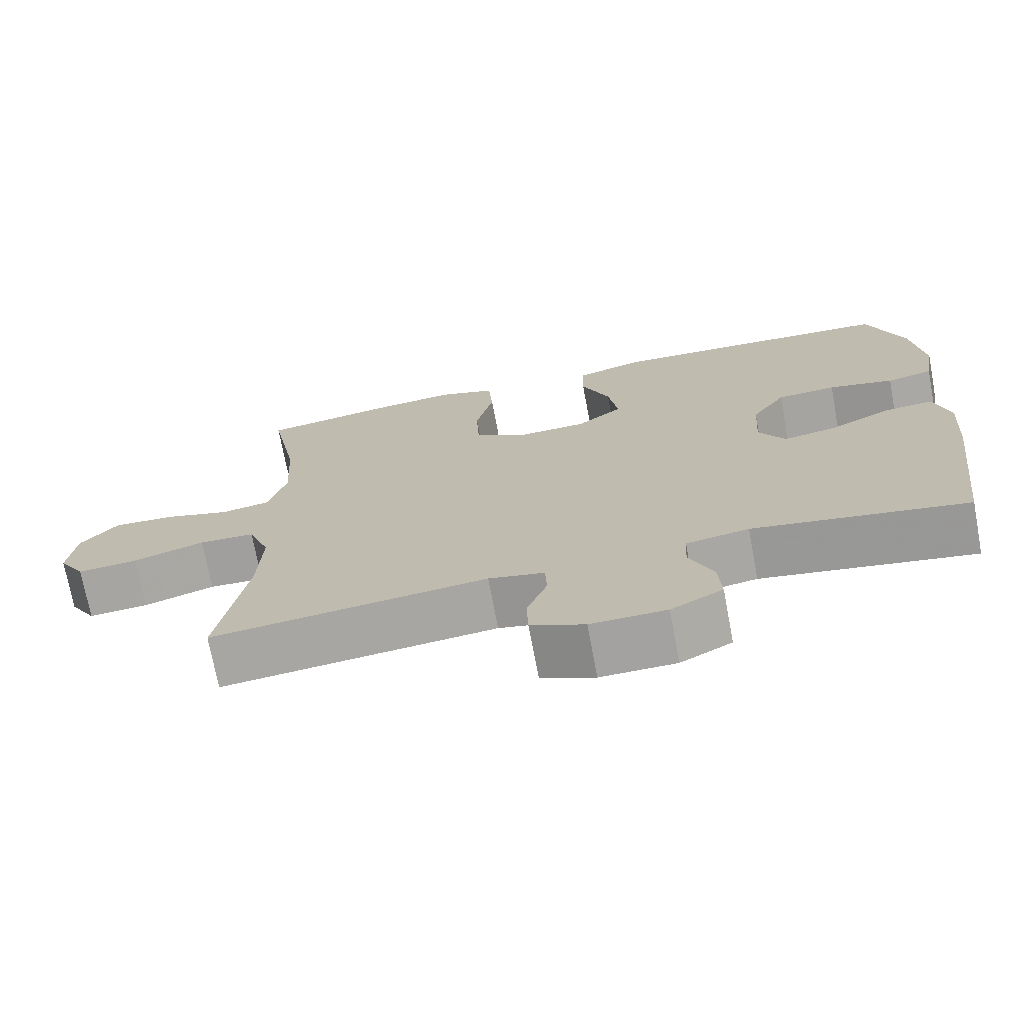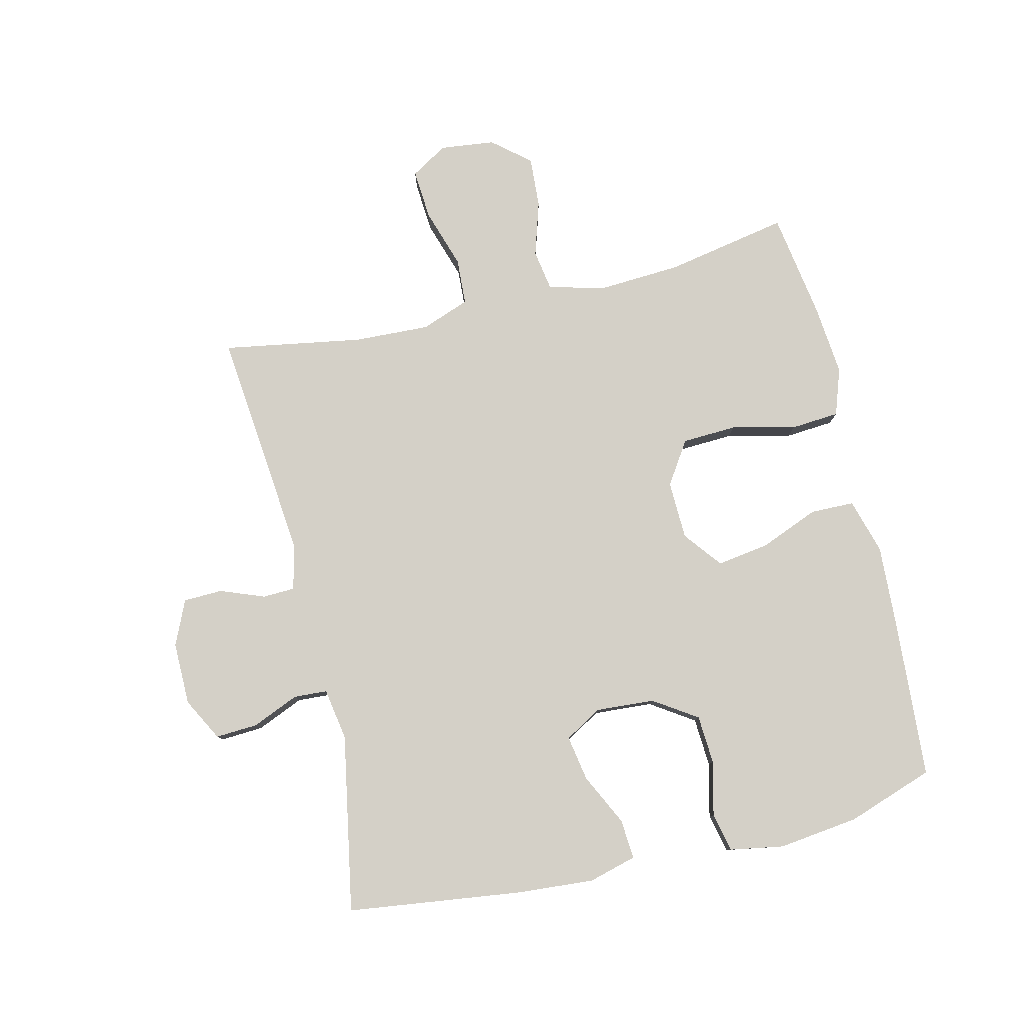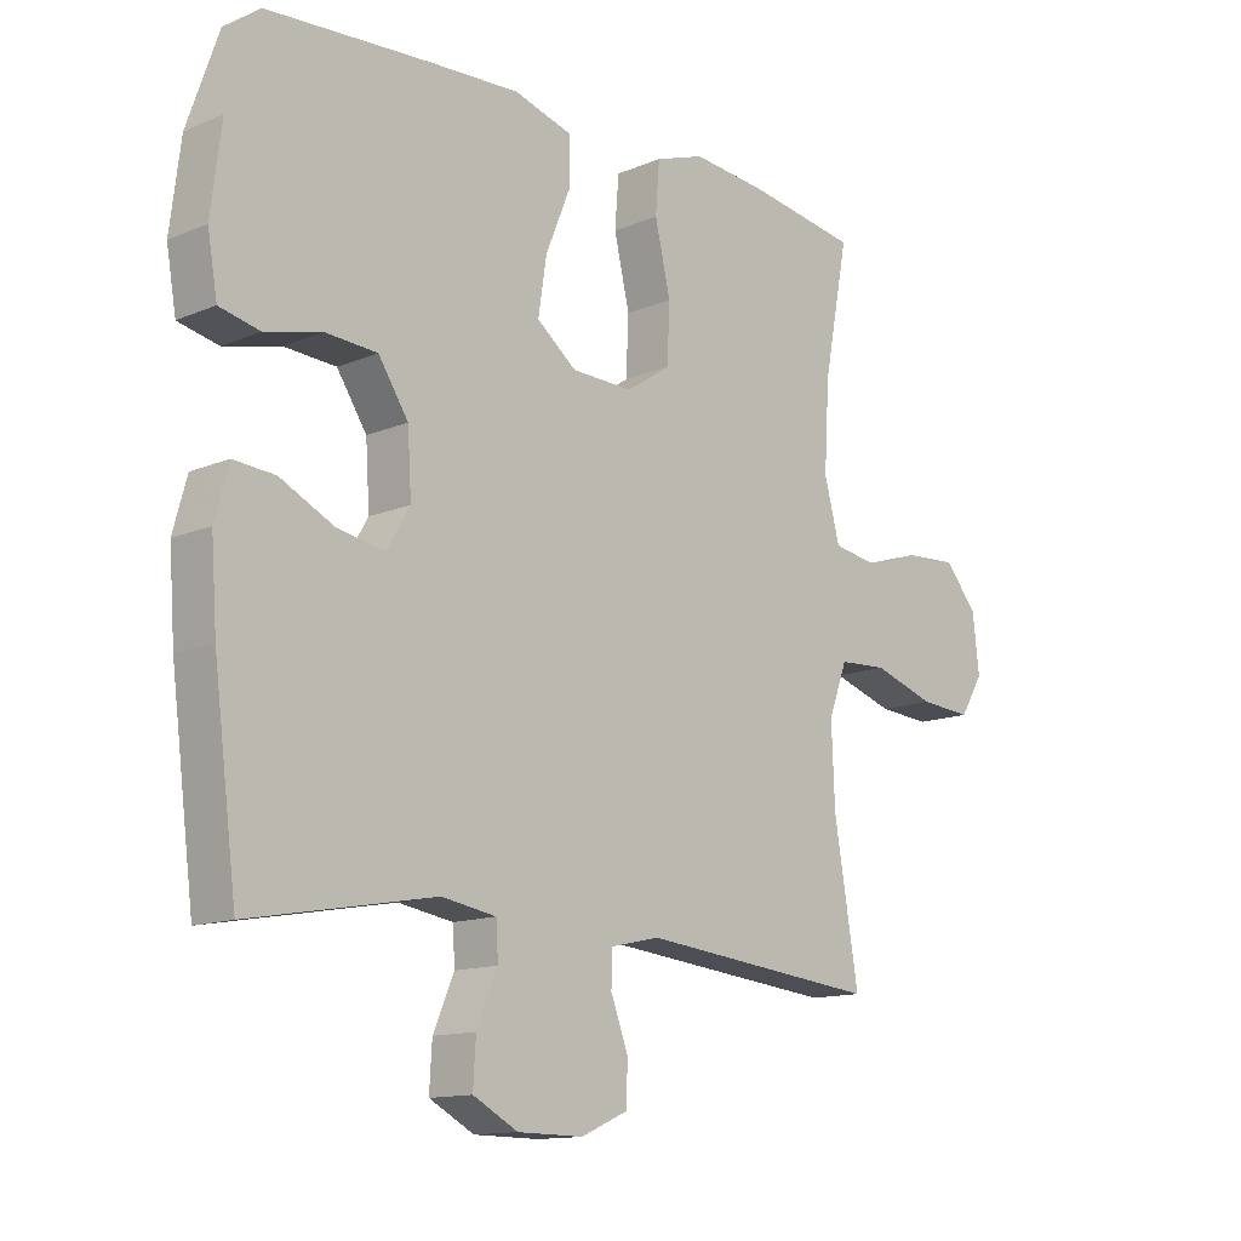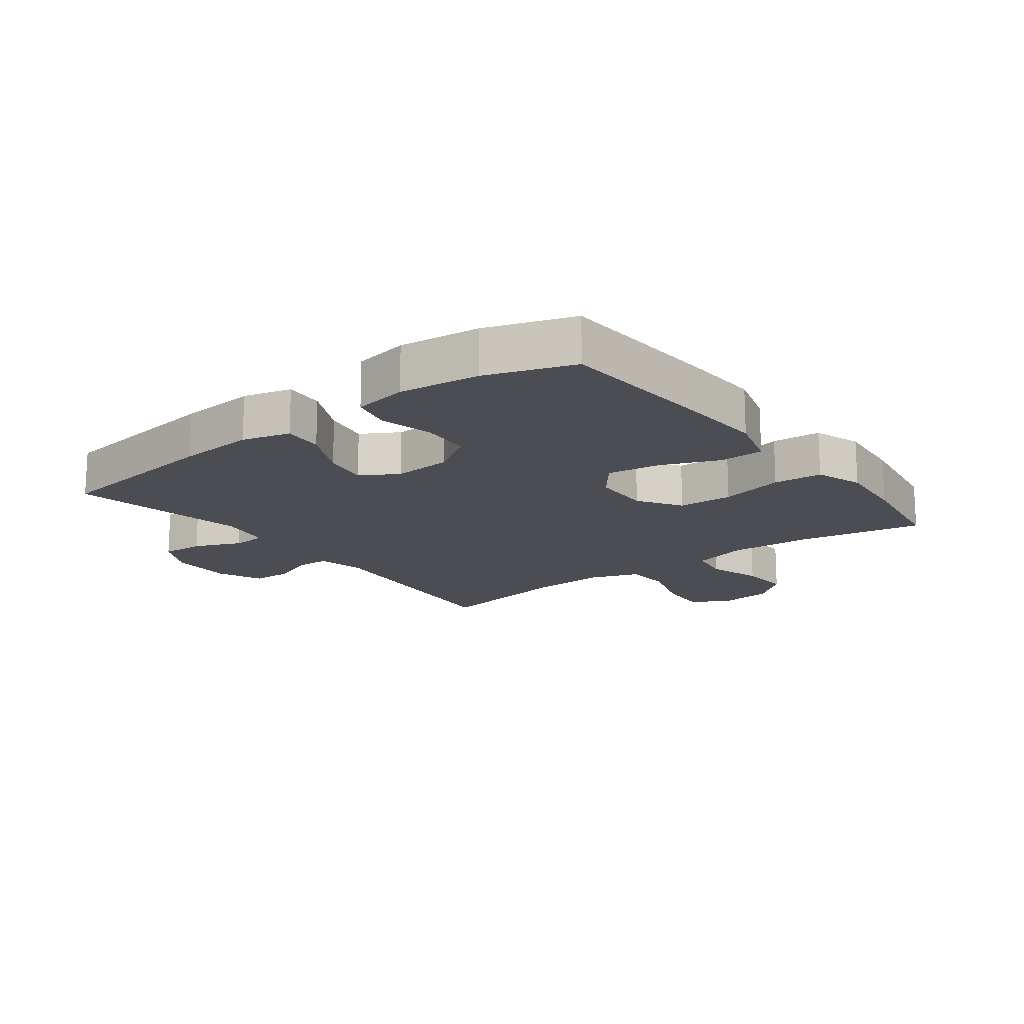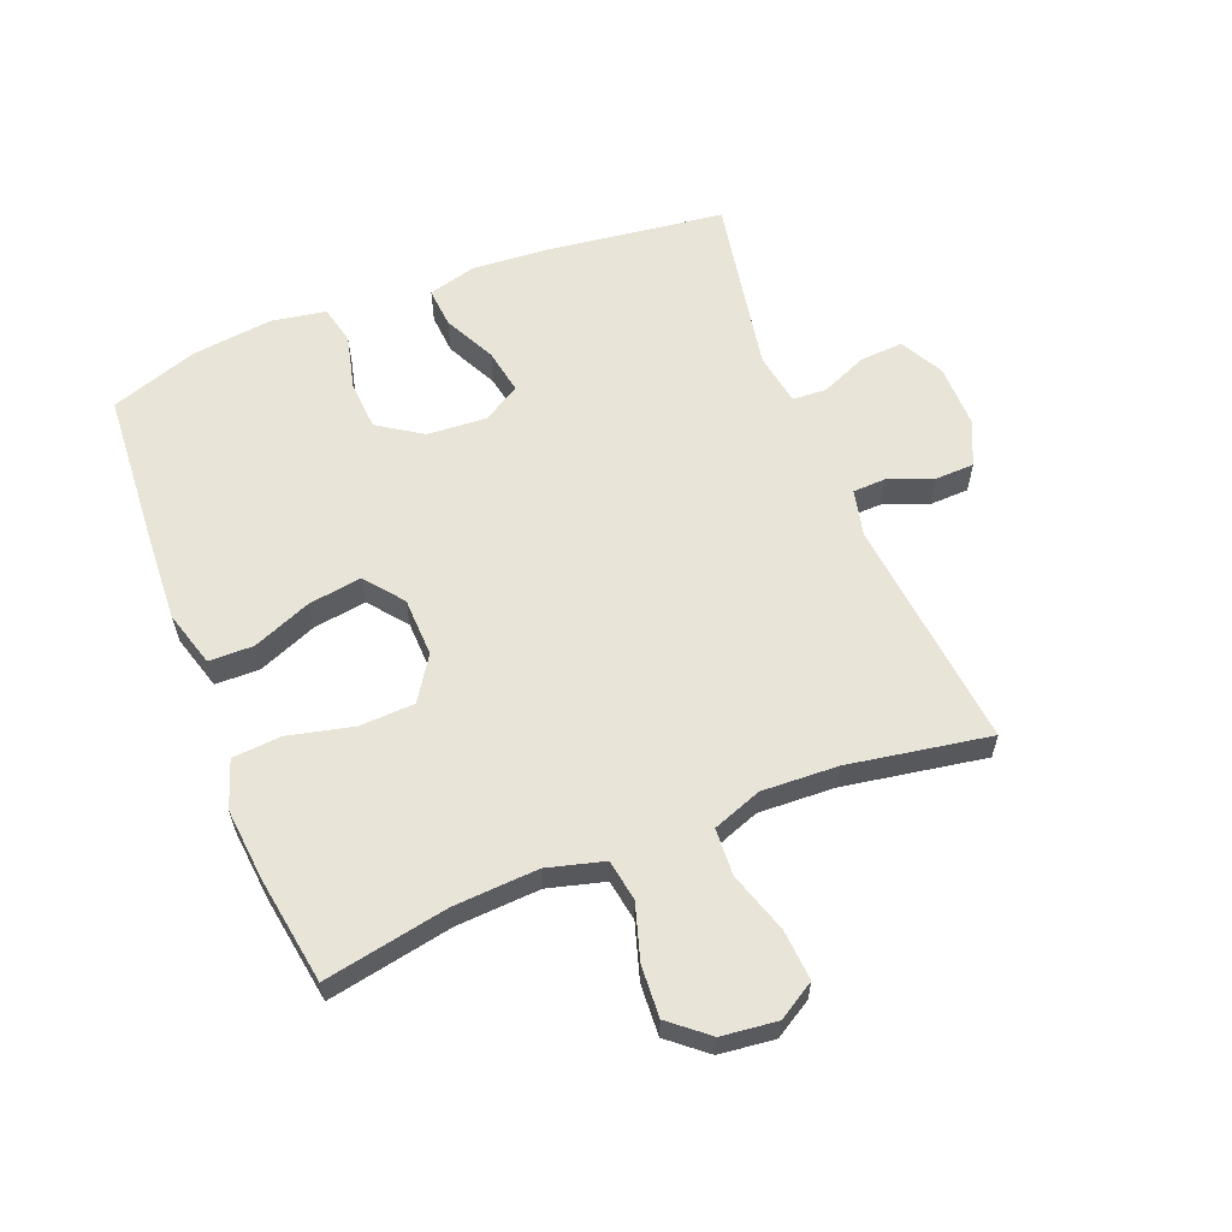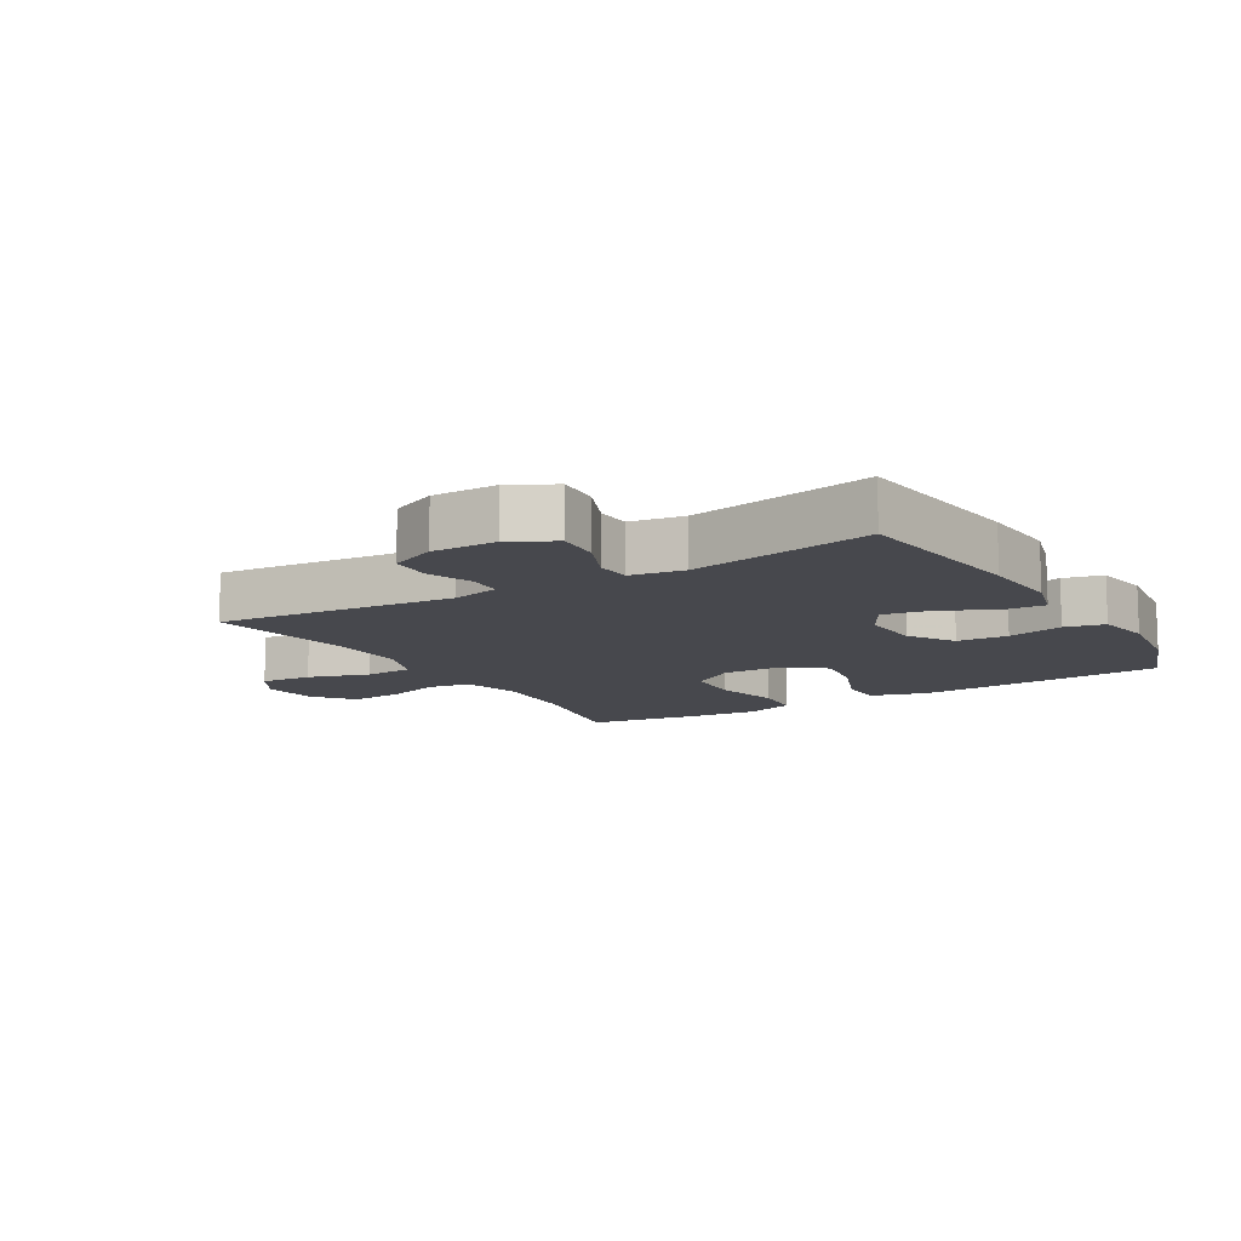
<metadata>
{"format":"obj","ext":"obj","renderer":"f3d","projection":"perspective","resolution":1024,"background":"white","views":[{"elev":-72.5,"azim":-169.4,"up":"+Z"},{"elev":79.9,"azim":-103.3,"up":"+Y"},{"elev":-13.2,"azim":-46.4,"up":"+Z"},{"elev":-16.3,"azim":-52.7,"up":"+Y"},{"elev":60.2,"azim":68.4,"up":"+Y"},{"elev":-11.7,"azim":-149.1,"up":"+Y"}]}
</metadata>
<code>
v 0.5 0.07 -0.5
v 0.13 0.07 -0.462
v 0.055 0.07 -0.479
v 0.053 0.07 -0.531
v 0.08 0.07 -0.602
v 0.078 0.07 -0.665
v 0.006 0.07 -0.697
v -0.095 0.07 -0.696
v -0.164 0.07 -0.659
v -0.16 0.07 -0.591
v -0.128 0.07 -0.516
v -0.131 0.07 -0.462
v -0.215 0.07 -0.448
v -0.5 0.07 -0.5
v -0.536 0.07 -0.218
v -0.545 0.07 -0.095
v -0.524 0.07 -0.018
v -0.46 0.07 -0.023
v -0.377 0.07 -0.064
v -0.304 0.07 -0.077
v -0.269 0.07 -0.017
v -0.275 0.07 0.077
v -0.321 0.07 0.147
v -0.4 0.07 0.152
v -0.487 0.07 0.131
v -0.549 0.07 0.145
v -0.564 0.07 0.232
v -0.548 0.07 0.361
v -0.5 0.07 0.5
v -0.248 0.07 0.517
v -0.111 0.07 0.524
v -0.022 0.07 0.498
v -0.021 0.07 0.427
v -0.059 0.07 0.334
v -0.072 0.07 0.249
v -0.011 0.07 0.201
v 0.083 0.07 0.198
v 0.152 0.07 0.243
v 0.156 0.07 0.331
v 0.132 0.07 0.434
v 0.138 0.07 0.512
v 0.214 0.07 0.538
v 0.329 0.07 0.527
v 0.5 0.07 0.5
v 0.462 0.07 0.302
v 0.454 0.07 0.168
v 0.478 0.07 0.078
v 0.544 0.07 0.067
v 0.632 0.07 0.094
v 0.714 0.07 0.099
v 0.764 0.07 0.039
v 0.774 0.07 -0.049
v 0.738 0.07 -0.108
v 0.657 0.07 -0.102
v 0.561 0.07 -0.071
v 0.486 0.07 -0.075
v 0.457 0.07 -0.153
v 0.462 0.07 -0.274
v 0.5 0 -0.5
v 0.13 0 -0.462
v 0.055 0 -0.479
v 0.053 0 -0.531
v 0.08 0 -0.602
v 0.078 0 -0.665
v 0.006 0 -0.697
v -0.095 0 -0.696
v -0.164 0 -0.659
v -0.16 0 -0.591
v -0.128 0 -0.516
v -0.131 0 -0.462
v -0.215 0 -0.448
v -0.5 0 -0.5
v -0.536 0 -0.218
v -0.545 0 -0.095
v -0.524 0 -0.018
v -0.46 0 -0.023
v -0.377 0 -0.064
v -0.304 0 -0.077
v -0.269 0 -0.017
v -0.275 0 0.077
v -0.321 0 0.147
v -0.4 0 0.152
v -0.487 0 0.131
v -0.549 0 0.145
v -0.564 0 0.232
v -0.548 0 0.361
v -0.5 0 0.5
v -0.248 0 0.517
v -0.111 0 0.524
v -0.022 0 0.498
v -0.021 0 0.427
v -0.059 0 0.334
v -0.072 0 0.249
v -0.011 0 0.201
v 0.083 0 0.198
v 0.152 0 0.243
v 0.156 0 0.331
v 0.132 0 0.434
v 0.138 0 0.512
v 0.214 0 0.538
v 0.329 0 0.527
v 0.5 0 0.5
v 0.462 0 0.302
v 0.454 0 0.168
v 0.478 0 0.078
v 0.544 0 0.067
v 0.632 0 0.094
v 0.714 0 0.099
v 0.764 0 0.039
v 0.774 0 -0.049
v 0.738 0 -0.108
v 0.657 0 -0.102
v 0.561 0 -0.071
v 0.486 0 -0.075
v 0.457 0 -0.153
v 0.462 0 -0.274
f 53 54 55
f 52 53 55
f 51 52 55
f 50 51 55
f 49 50 55
f 48 49 55
f 47 48 55 56
f 46 47 56 57
f 43 44 45
f 42 43 45
f 41 42 45
f 40 41 45
f 39 40 45
f 38 39 45 46
f 37 38 46 57
f 32 33 34
f 31 32 34
f 30 31 34
f 29 30 34
f 28 29 34
f 27 28 34
f 26 27 34
f 25 26 34
f 24 25 34
f 23 24 34 35
f 22 23 35 36
f 17 18 19
f 16 17 19
f 15 16 19
f 14 15 19
f 13 14 19
f 12 13 19 20
f 9 10 11
f 8 9 11
f 7 8 11
f 6 7 11
f 5 6 11
f 4 5 11
f 3 4 11 12
f 12 20 21
f 3 12 21
f 2 3 21
f 37 57 58
f 36 37 58
f 22 36 58
f 21 22 58
f 2 21 58
f 1 2 58
f 113 112 111
f 113 111 110
f 113 110 109
f 113 109 108
f 113 108 107
f 113 107 106
f 114 113 106 105
f 115 114 105 104
f 103 102 101
f 103 101 100
f 103 100 99
f 103 99 98
f 103 98 97
f 104 103 97 96
f 115 104 96 95
f 92 91 90
f 92 90 89
f 92 89 88
f 92 88 87
f 92 87 86
f 92 86 85
f 92 85 84
f 92 84 83
f 92 83 82
f 93 92 82 81
f 94 93 81 80
f 77 76 75
f 77 75 74
f 77 74 73
f 77 73 72
f 77 72 71
f 78 77 71 70
f 69 68 67
f 69 67 66
f 69 66 65
f 69 65 64
f 69 64 63
f 69 63 62
f 70 69 62 61
f 79 78 70
f 79 70 61
f 79 61 60
f 116 115 95
f 116 95 94
f 116 94 80
f 116 80 79
f 116 79 60
f 116 60 59
f 1 59 60 2
f 2 60 61 3
f 3 61 62 4
f 4 62 63 5
f 5 63 64 6
f 6 64 65 7
f 7 65 66 8
f 8 66 67 9
f 9 67 68 10
f 10 68 69 11
f 11 69 70 12
f 12 70 71 13
f 13 71 72 14
f 14 72 73 15
f 15 73 74 16
f 16 74 75 17
f 17 75 76 18
f 18 76 77 19
f 19 77 78 20
f 20 78 79 21
f 21 79 80 22
f 22 80 81 23
f 23 81 82 24
f 24 82 83 25
f 25 83 84 26
f 26 84 85 27
f 27 85 86 28
f 28 86 87 29
f 29 87 88 30
f 30 88 89 31
f 31 89 90 32
f 32 90 91 33
f 33 91 92 34
f 34 92 93 35
f 35 93 94 36
f 36 94 95 37
f 37 95 96 38
f 38 96 97 39
f 39 97 98 40
f 40 98 99 41
f 41 99 100 42
f 42 100 101 43
f 43 101 102 44
f 44 102 103 45
f 45 103 104 46
f 46 104 105 47
f 47 105 106 48
f 48 106 107 49
f 49 107 108 50
f 50 108 109 51
f 51 109 110 52
f 52 110 111 53
f 53 111 112 54
f 54 112 113 55
f 55 113 114 56
f 56 114 115 57
f 57 115 116 58
f 58 116 59 1

</code>
